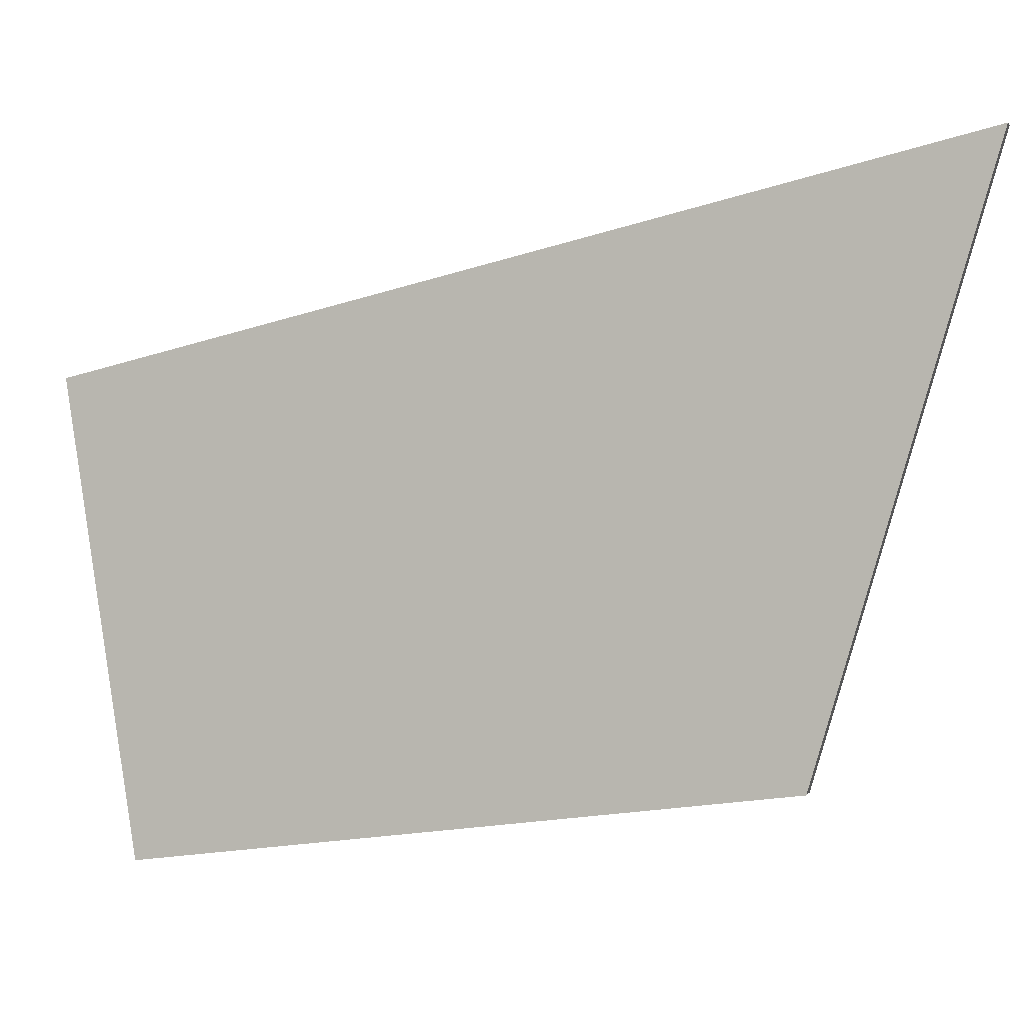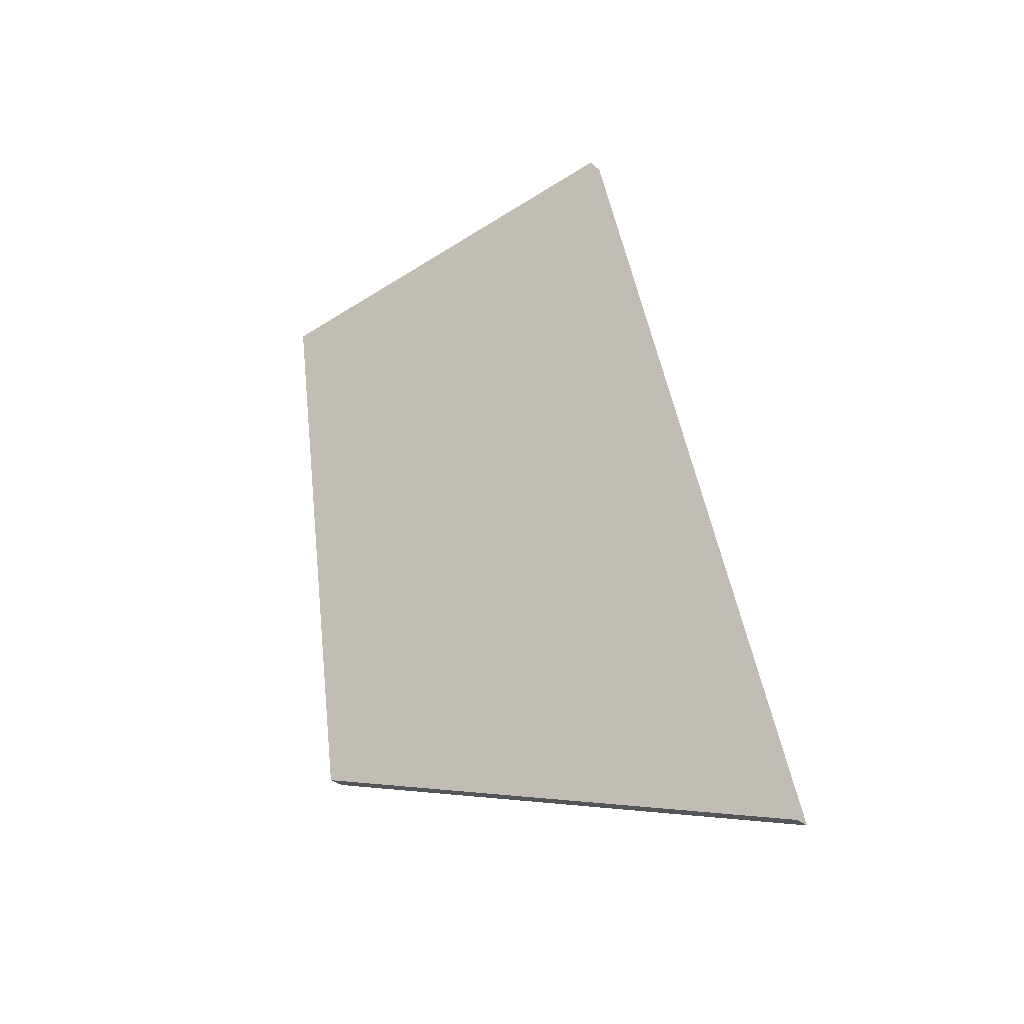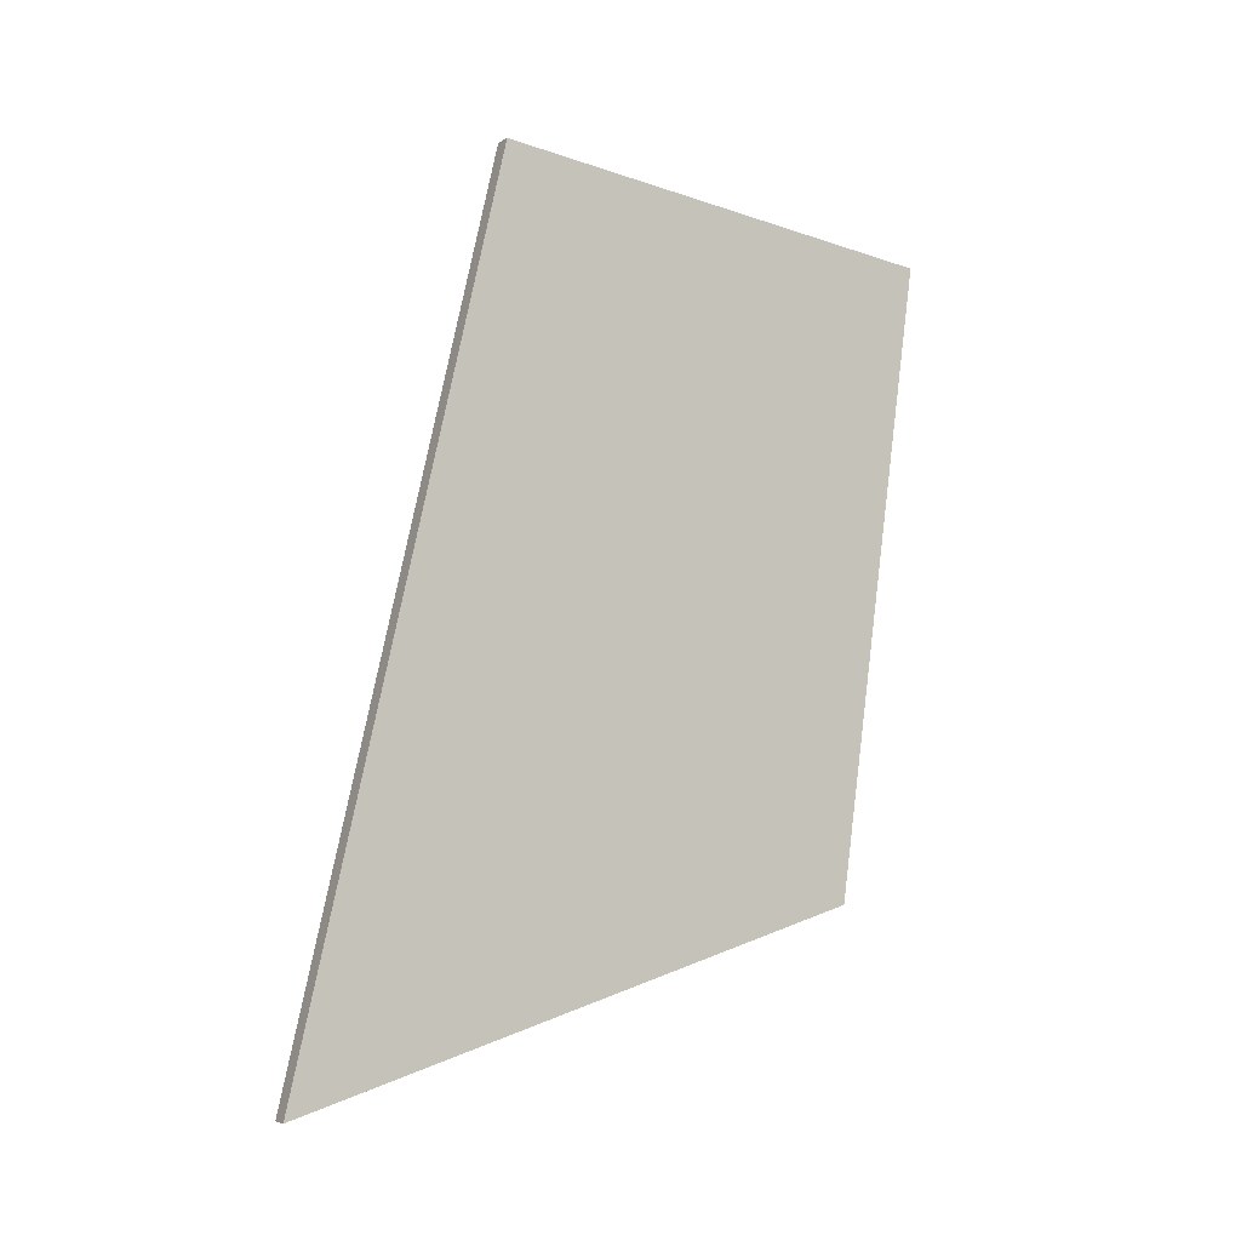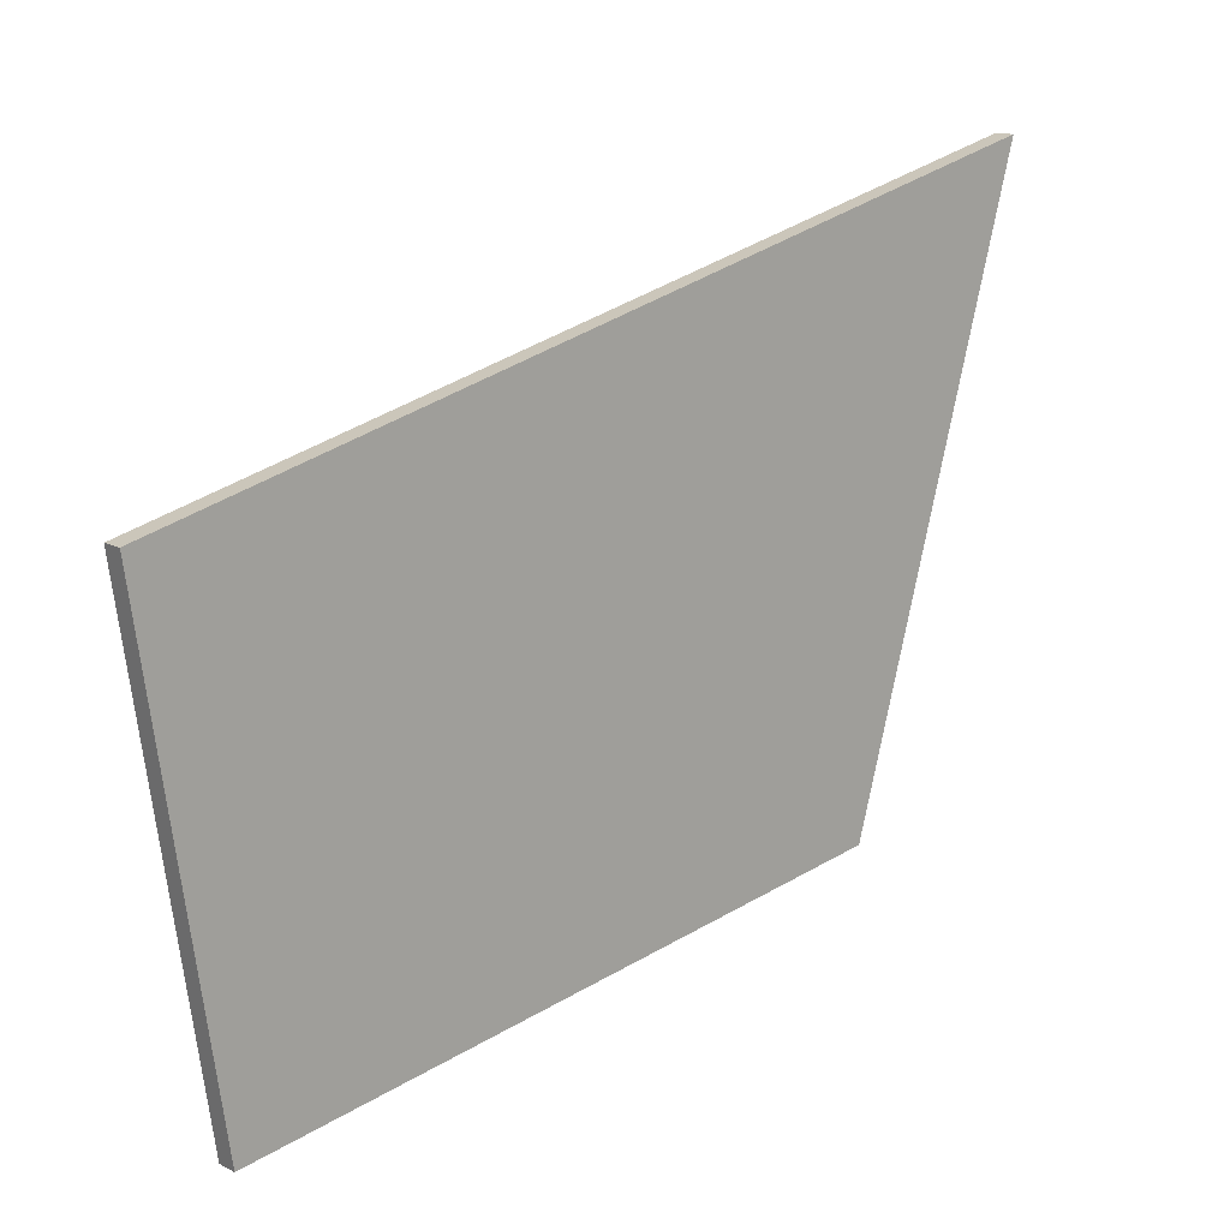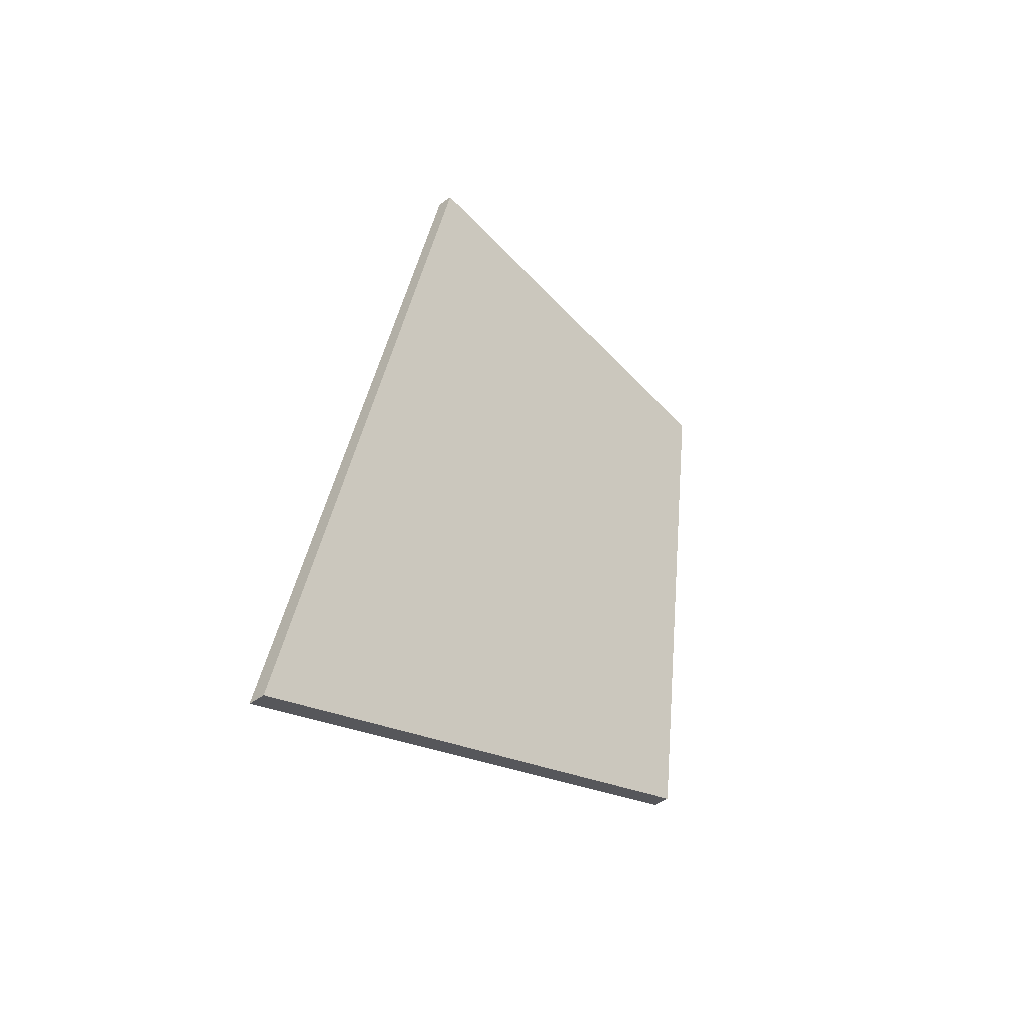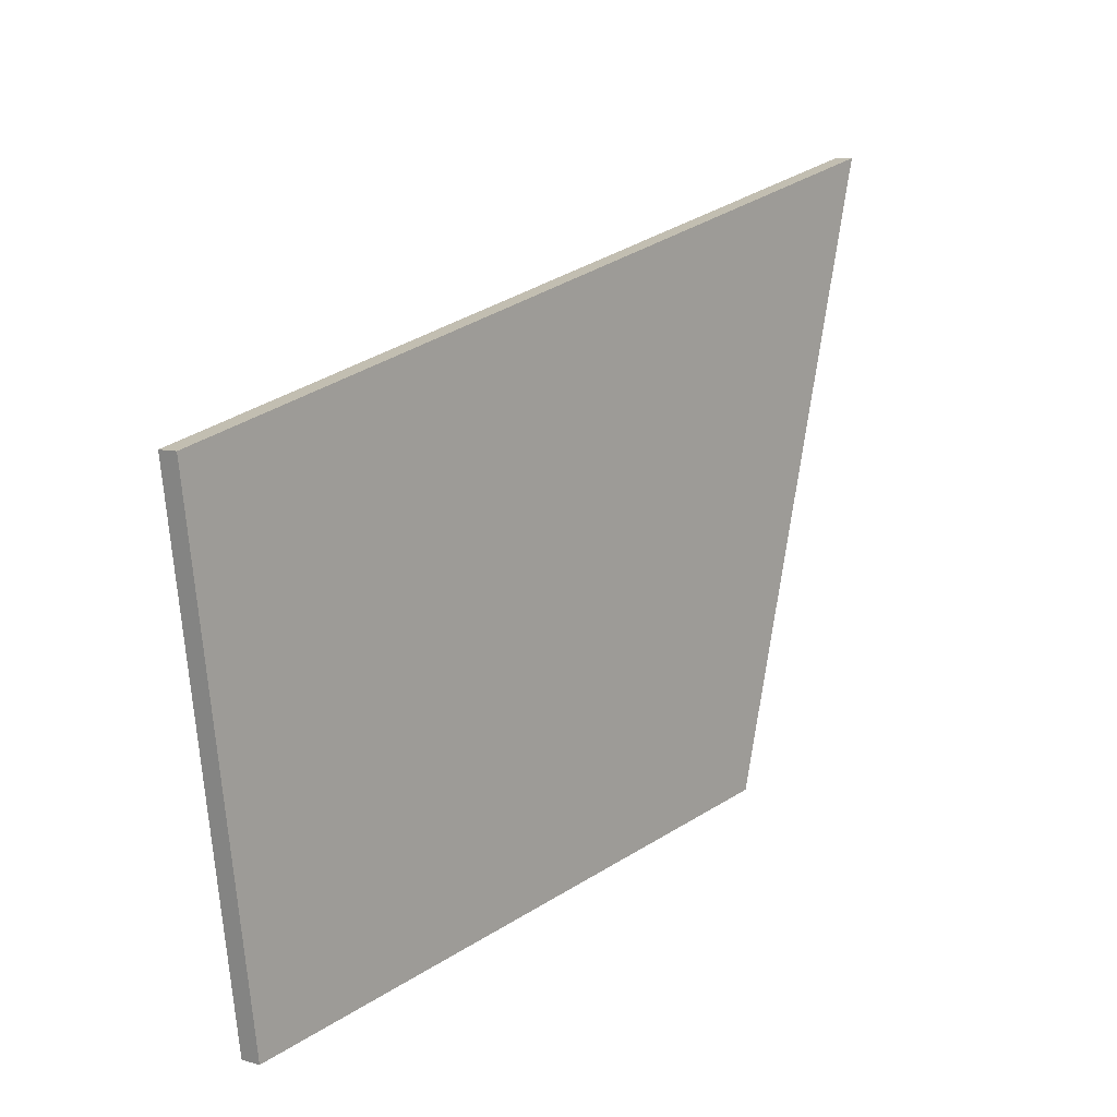
<metadata>
{"format":"obj","ext":"obj","renderer":"f3d","projection":"perspective","resolution":1024,"background":"white","views":[{"elev":1.4,"azim":-73.8,"up":"+Z"},{"elev":-29.2,"azim":-54.1,"up":"+Y"},{"elev":-4.2,"azim":60.6,"up":"+Y"},{"elev":14.7,"azim":-132.9,"up":"+Z"},{"elev":-41.7,"azim":42.5,"up":"+Y"},{"elev":8.1,"azim":-142.2,"up":"+Z"}]}
</metadata>
<code>
v 2.7 -1.467 -6.983
v 2.7 -1.353 -6.239
v 2.73 -1.353 -6.239
v 2.73 -1.467 -6.983
v 2.7 -2.507 -6.841
v 2.7 -1.467 -6.983
v 2.73 -1.467 -6.983
v 2.73 -2.507 -6.841
v 2.7 -2.783 -5.901
v 2.7 -2.507 -6.841
v 2.73 -2.507 -6.841
v 2.73 -2.783 -5.901
v 2.7 -1.353 -6.239
v 2.7 -2.783 -5.901
v 2.73 -2.783 -5.901
v 2.73 -1.353 -6.239
v 2.73 -1.353 -6.239
v 2.73 -2.783 -5.901
v 2.73 -2.507 -6.841
v 2.73 -1.467 -6.983
v 2.7 -2.783 -5.901
v 2.7 -1.353 -6.239
v 2.7 -1.467 -6.983
v 2.7 -2.507 -6.841
g 4bb462be-e307-11ea-ade3-54bf646e7e1f
f 1 2 4
f 4 2 3
g 4bd2491c-e307-11ea-b50a-54bf646e7e1f
f 5 6 8
f 8 6 7
g 4bdafb5c-e307-11ea-a11d-54bf646e7e1f
f 9 10 12
f 12 10 11
g 4be33836-e307-11ea-955e-54bf646e7e1f
f 13 14 16
f 16 14 15
g 4bebc34c-e307-11ea-975c-54bf646e7e1f
f 18 19 17
f 17 19 20
g 4bf44e22-e307-11ea-8175-54bf646e7e1f
f 21 22 24
f 24 22 23

</code>
